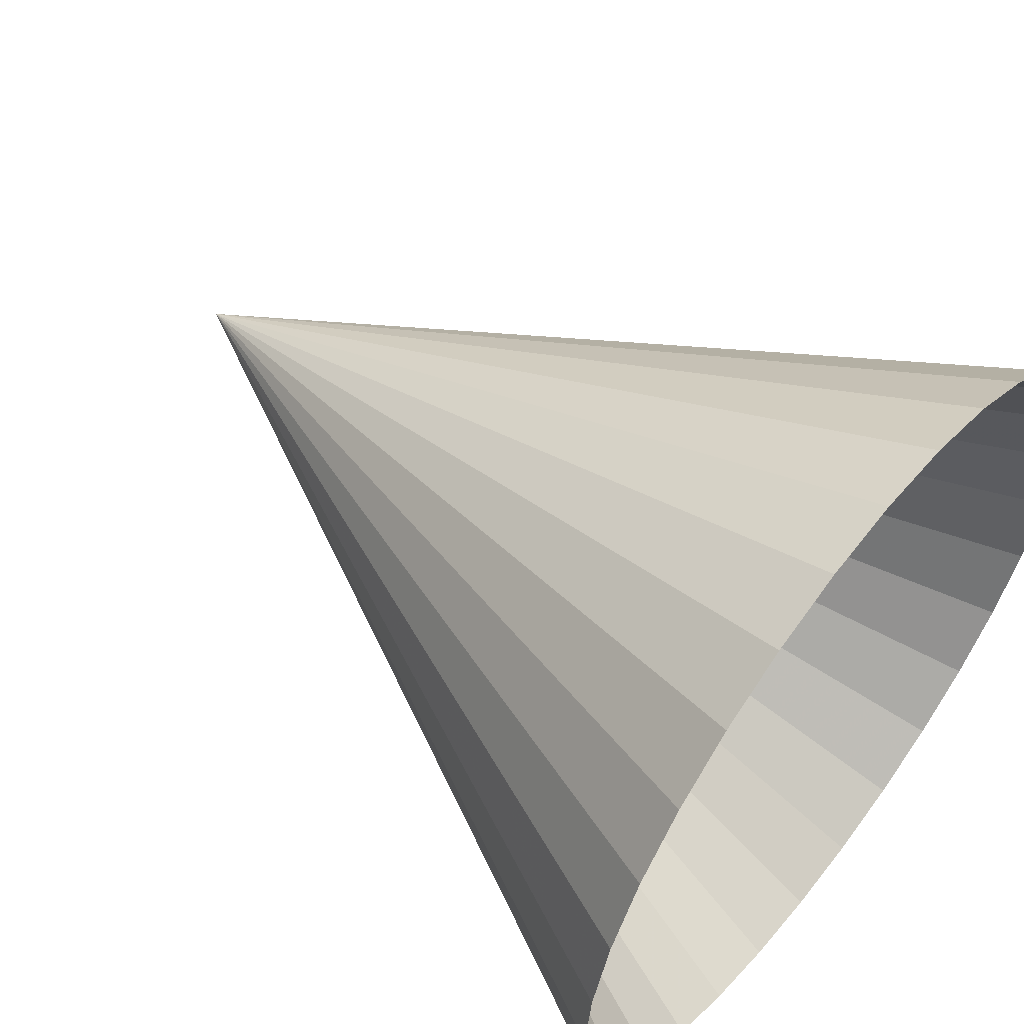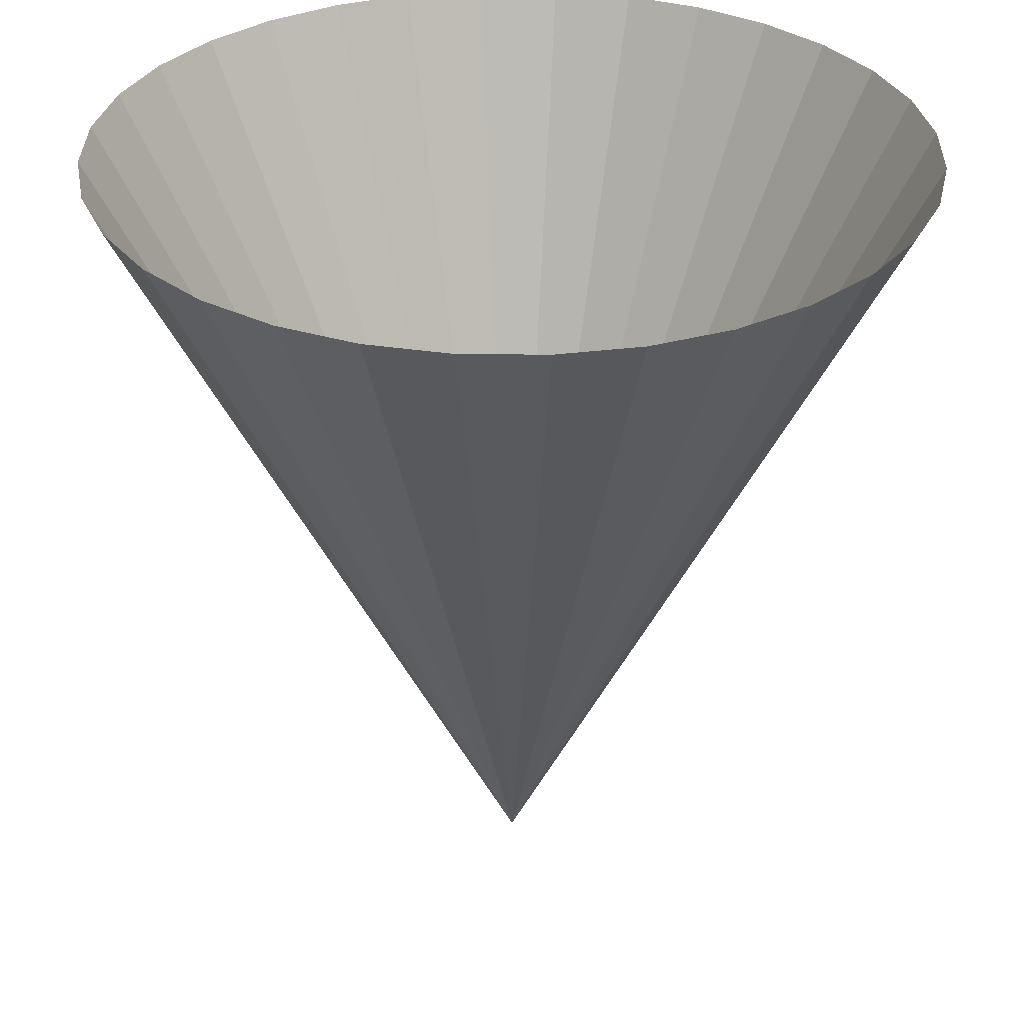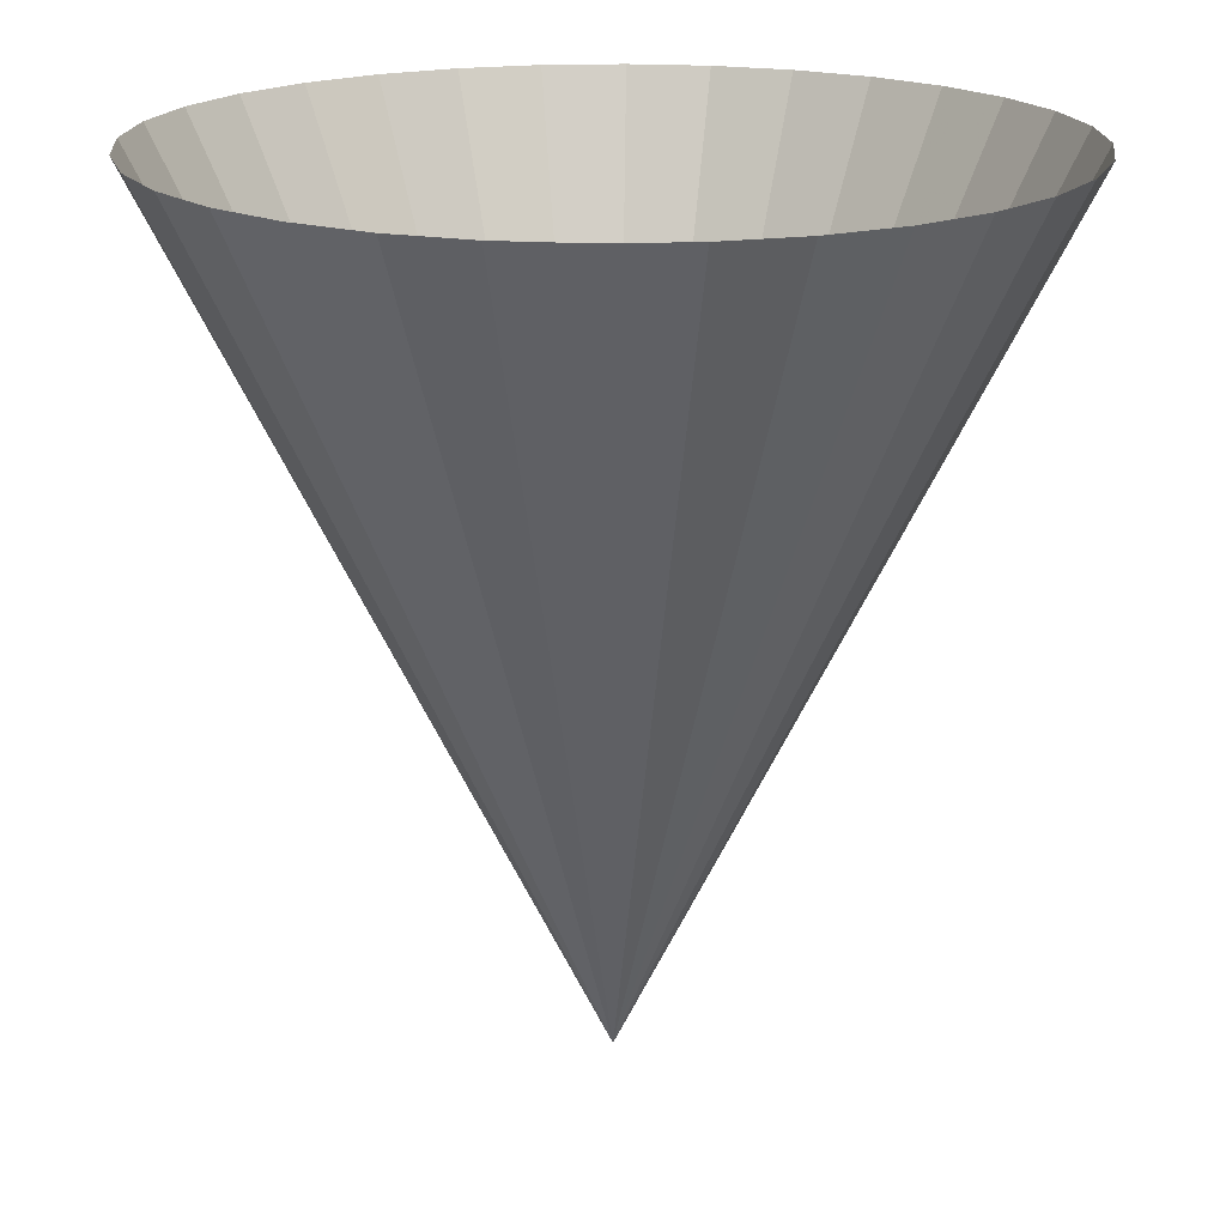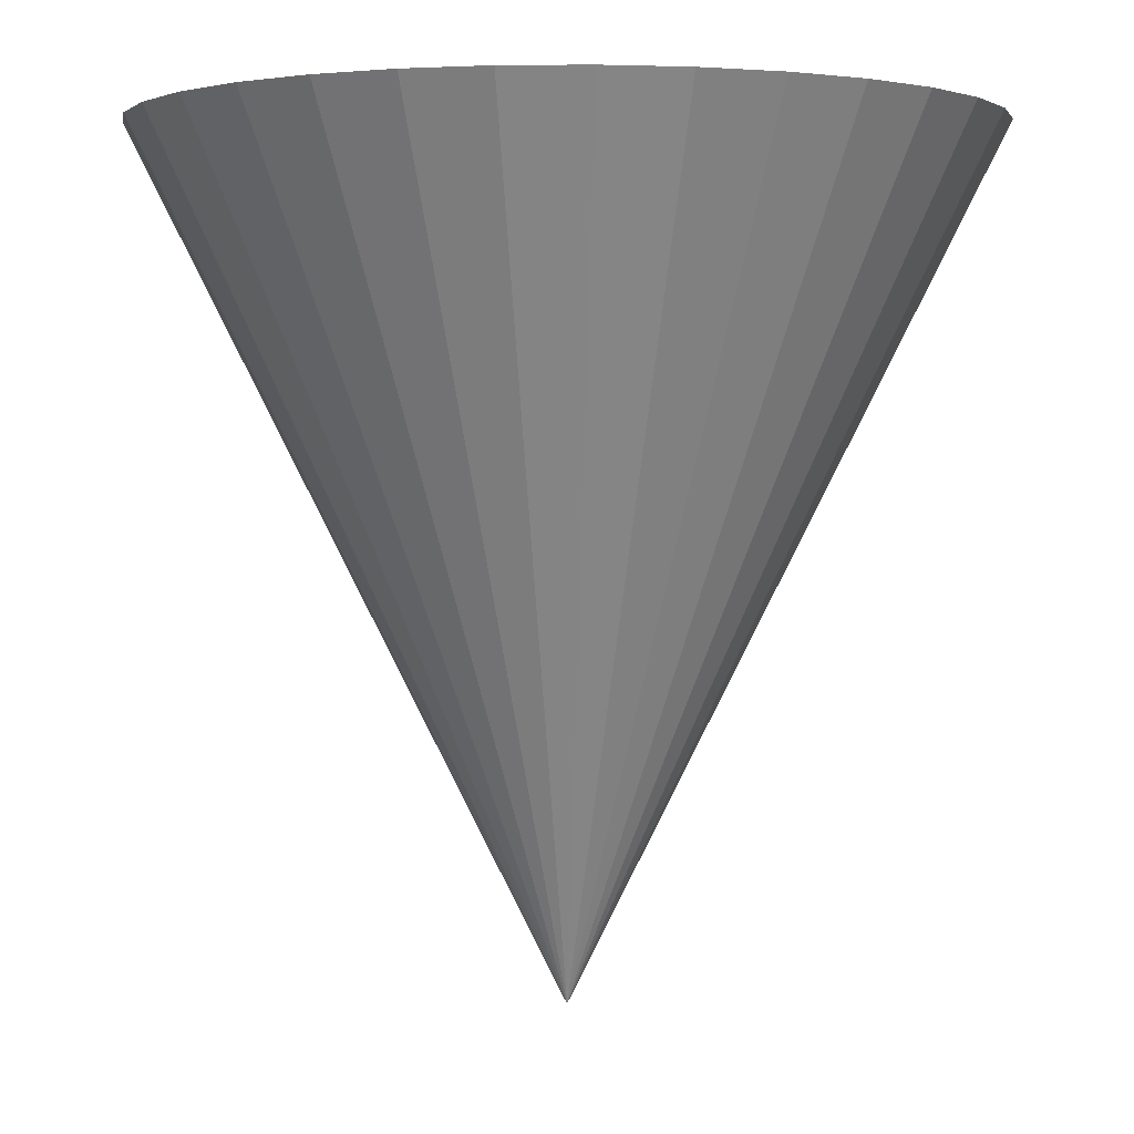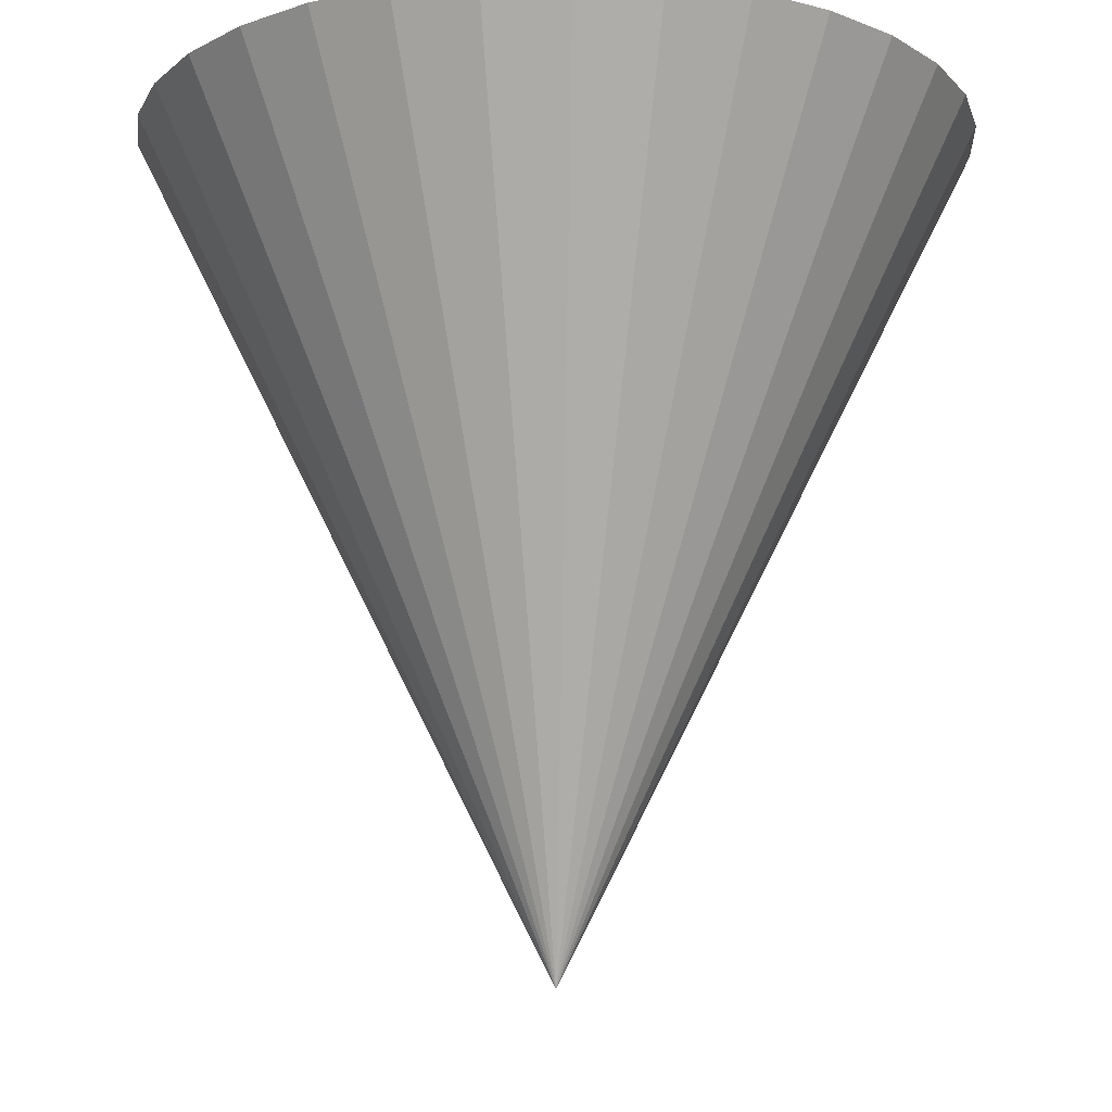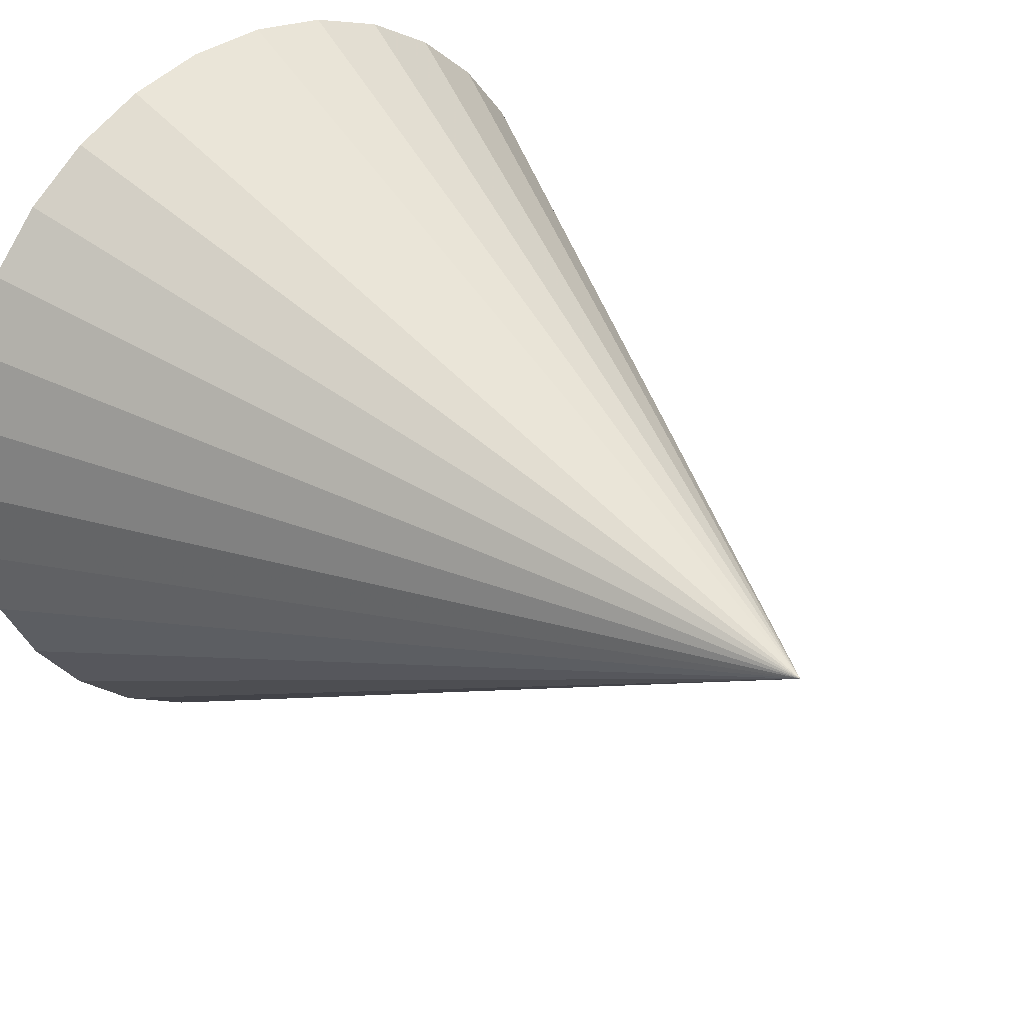
<metadata>
{"format":"obj","ext":"obj","renderer":"f3d","projection":"perspective","resolution":1024,"background":"white","views":[{"elev":57.6,"azim":128.4,"up":"+Z"},{"elev":32.2,"azim":62.9,"up":"+Y"},{"elev":18.5,"azim":-167.0,"up":"+Y"},{"elev":1.8,"azim":-138.2,"up":"+Y"},{"elev":-13.5,"azim":-159.5,"up":"+Y"},{"elev":30.2,"azim":-41.0,"up":"+Z"}]}
</metadata>
<code>
o Cone
v 1.9e-05 14.95 -14.95
v -2.917 14.95 -14.66
v -5.722 14.95 -13.81
v -8.307 14.95 -12.43
v -10.57 14.95 -10.57
v -12.43 14.95 -8.307
v -13.81 14.95 -5.722
v -14.66 14.95 -2.917
v -14.95 14.95 -1e-06
v -1.9e-05 -14.95 0
v -14.66 14.95 2.917
v -13.81 14.95 5.722
v -12.43 14.95 8.307
v -10.57 14.95 10.57
v -8.307 14.95 12.43
v -5.722 14.95 13.81
v -2.917 14.95 14.66
v 2.4e-05 14.95 14.95
v 2.917 14.95 14.66
v 5.722 14.95 13.81
v 8.307 14.95 12.43
v 10.57 14.95 10.57
v 12.43 14.95 8.307
v 13.81 14.95 5.722
v 14.67 14.95 2.917
v 14.95 14.95 -1.4e-05
v 14.66 14.95 -2.917
v 13.81 14.95 -5.722
v 12.43 14.95 -8.307
v 10.57 14.95 -10.57
v 8.307 14.95 -12.43
v 5.722 14.95 -13.81
v 2.917 14.95 -14.66
f 32 10 33
f 1 10 2
f 33 10 1
f 2 10 3
f 31 10 32
f 30 10 31
f 29 10 30
f 28 10 29
f 27 10 28
f 26 10 27
f 25 10 26
f 24 10 25
f 23 10 24
f 22 10 23
f 21 10 22
f 20 10 21
f 19 10 20
f 18 10 19
f 17 10 18
f 16 10 17
f 15 10 16
f 14 10 15
f 13 10 14
f 12 10 13
f 11 10 12
f 9 10 11
f 8 10 9
f 7 10 8
f 6 10 7
f 5 10 6
f 4 10 5
f 3 10 4

</code>
